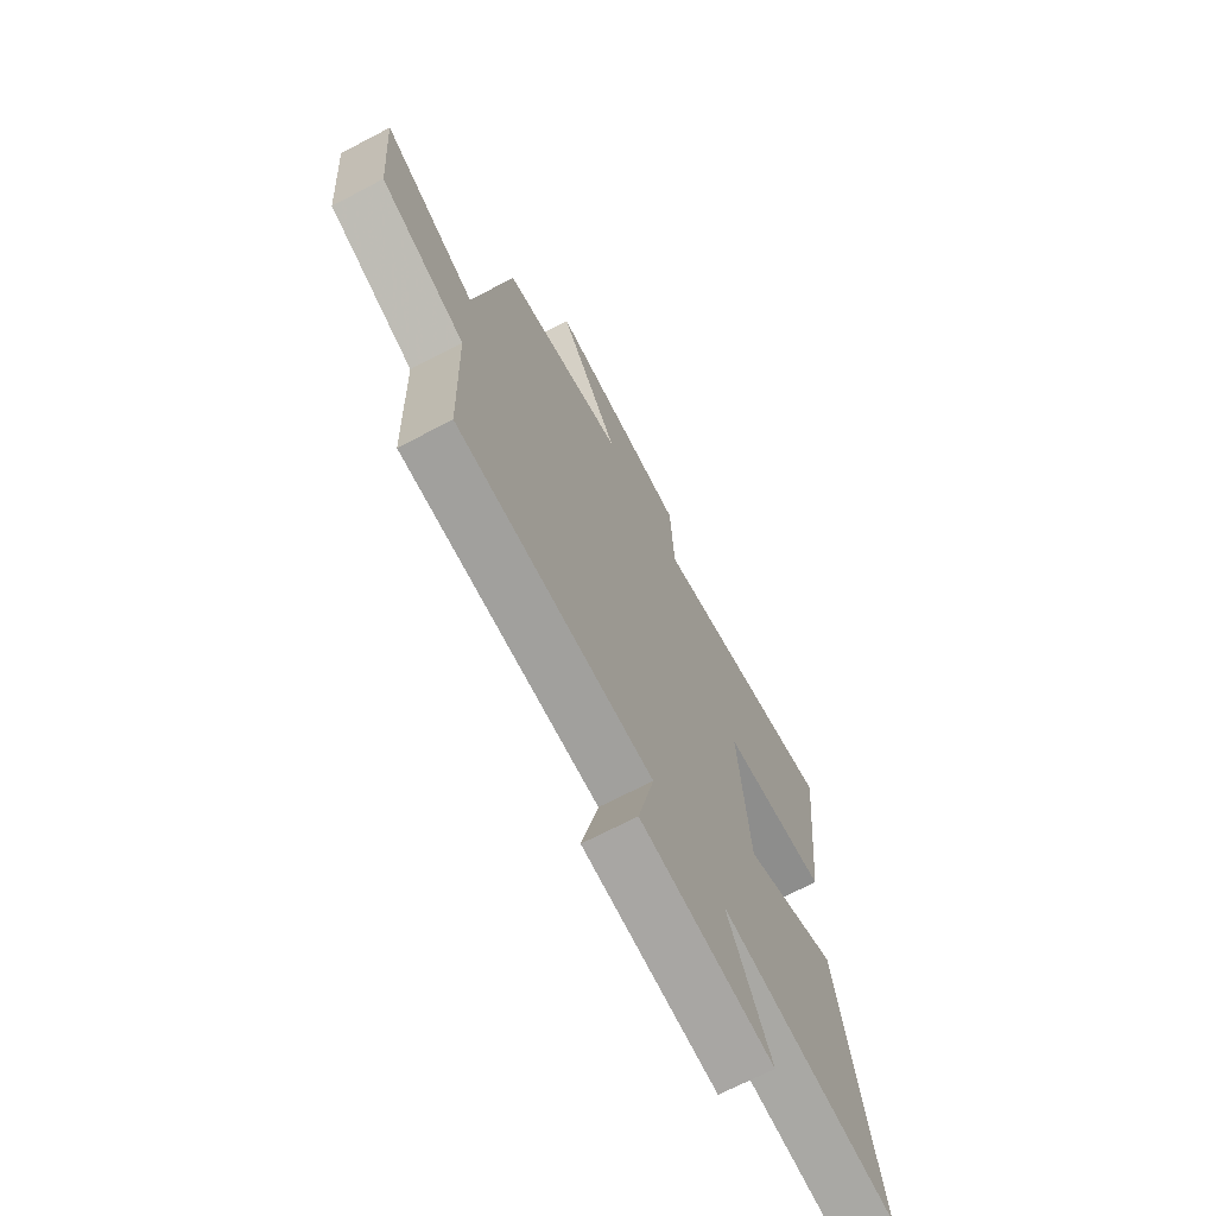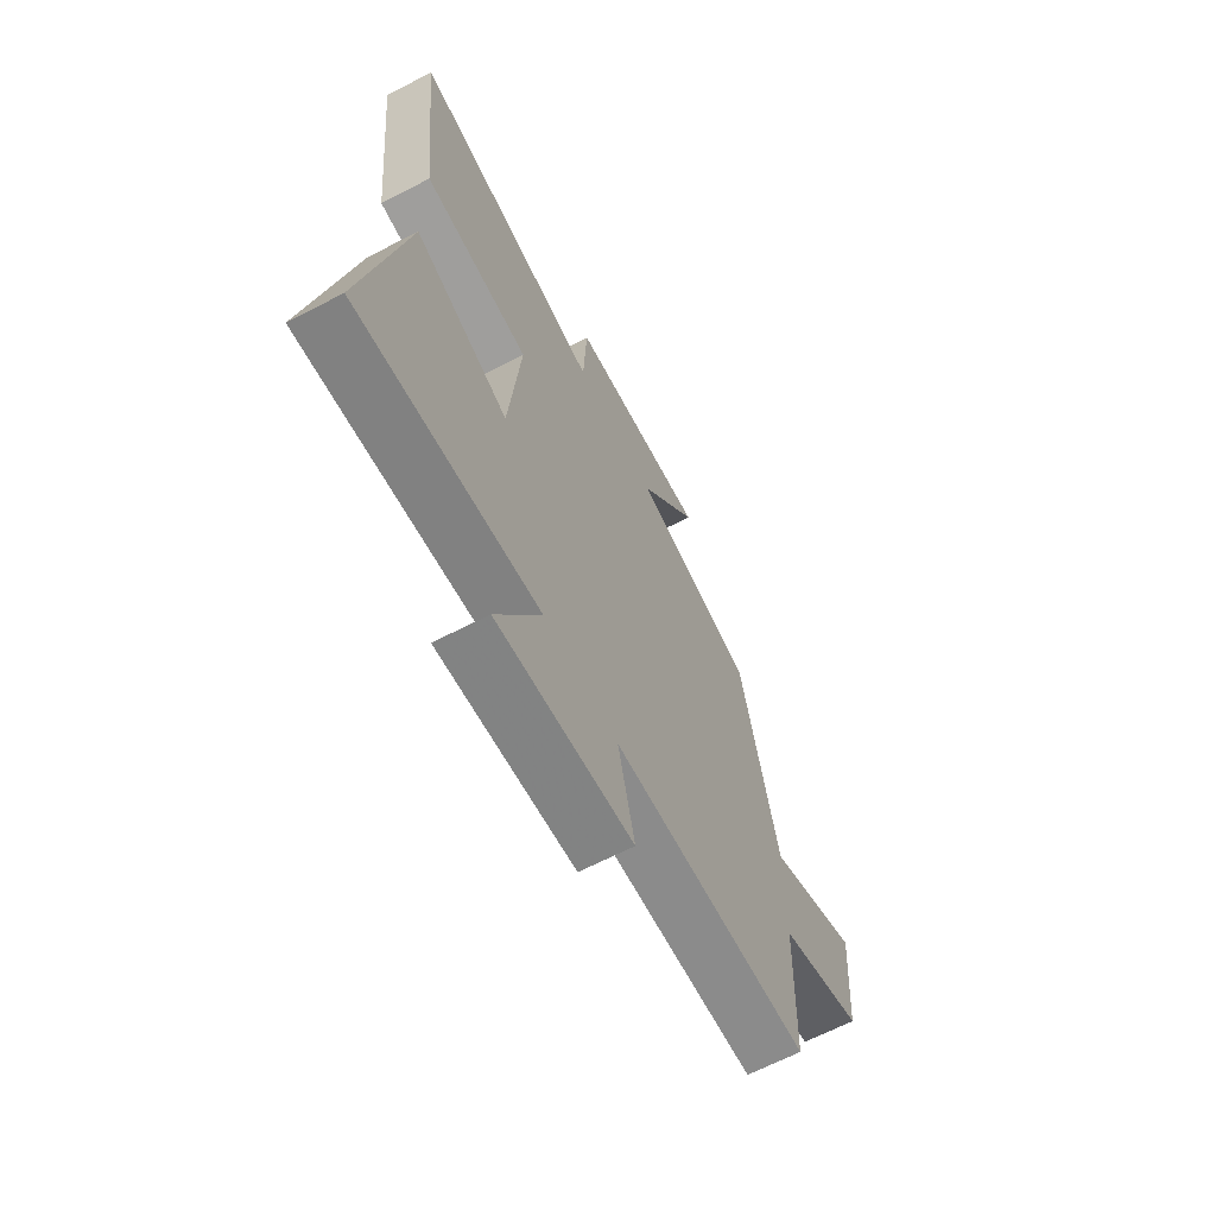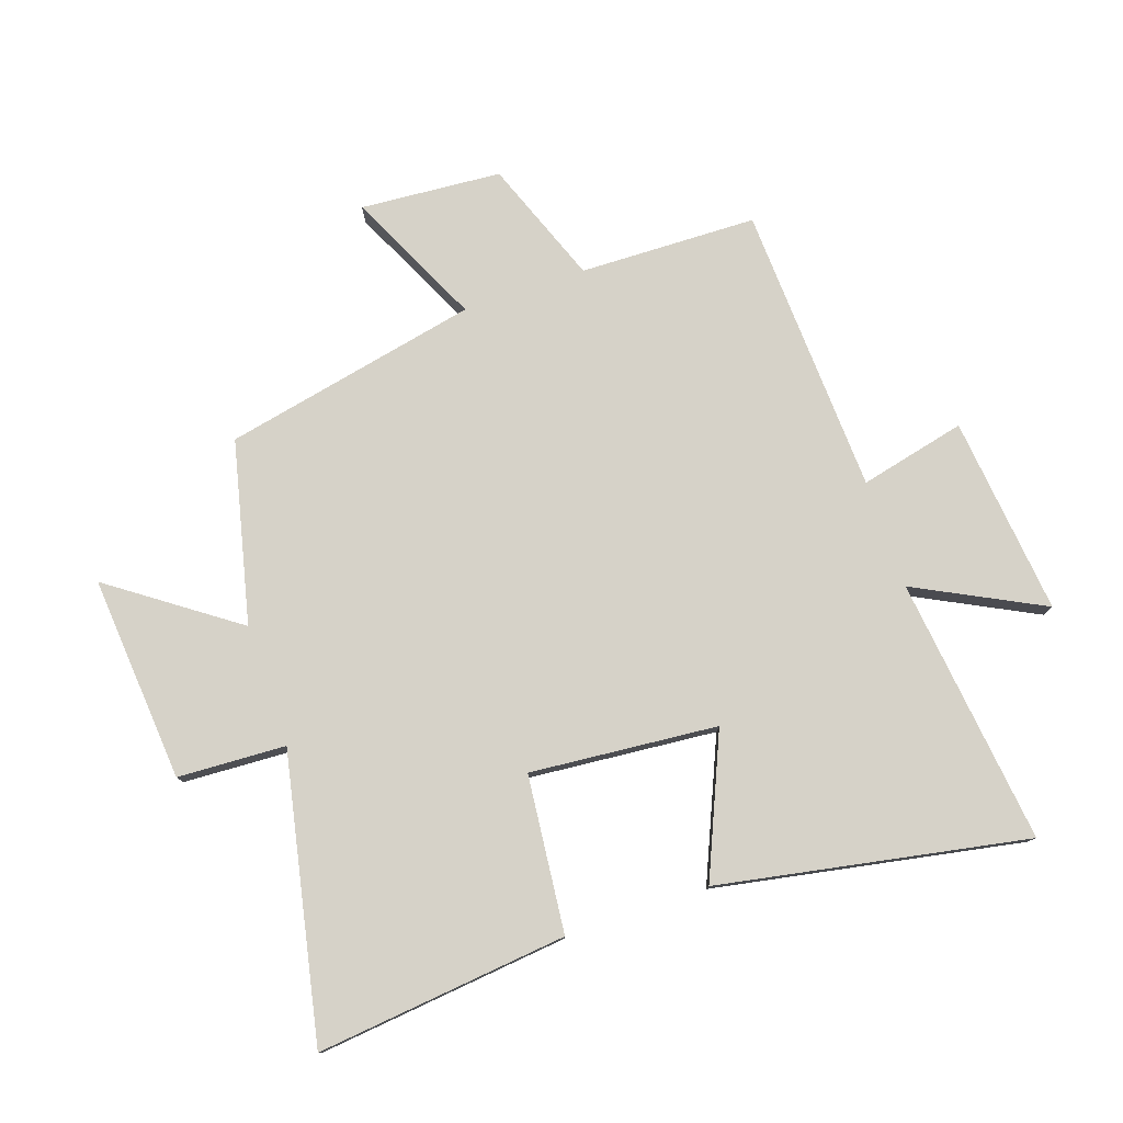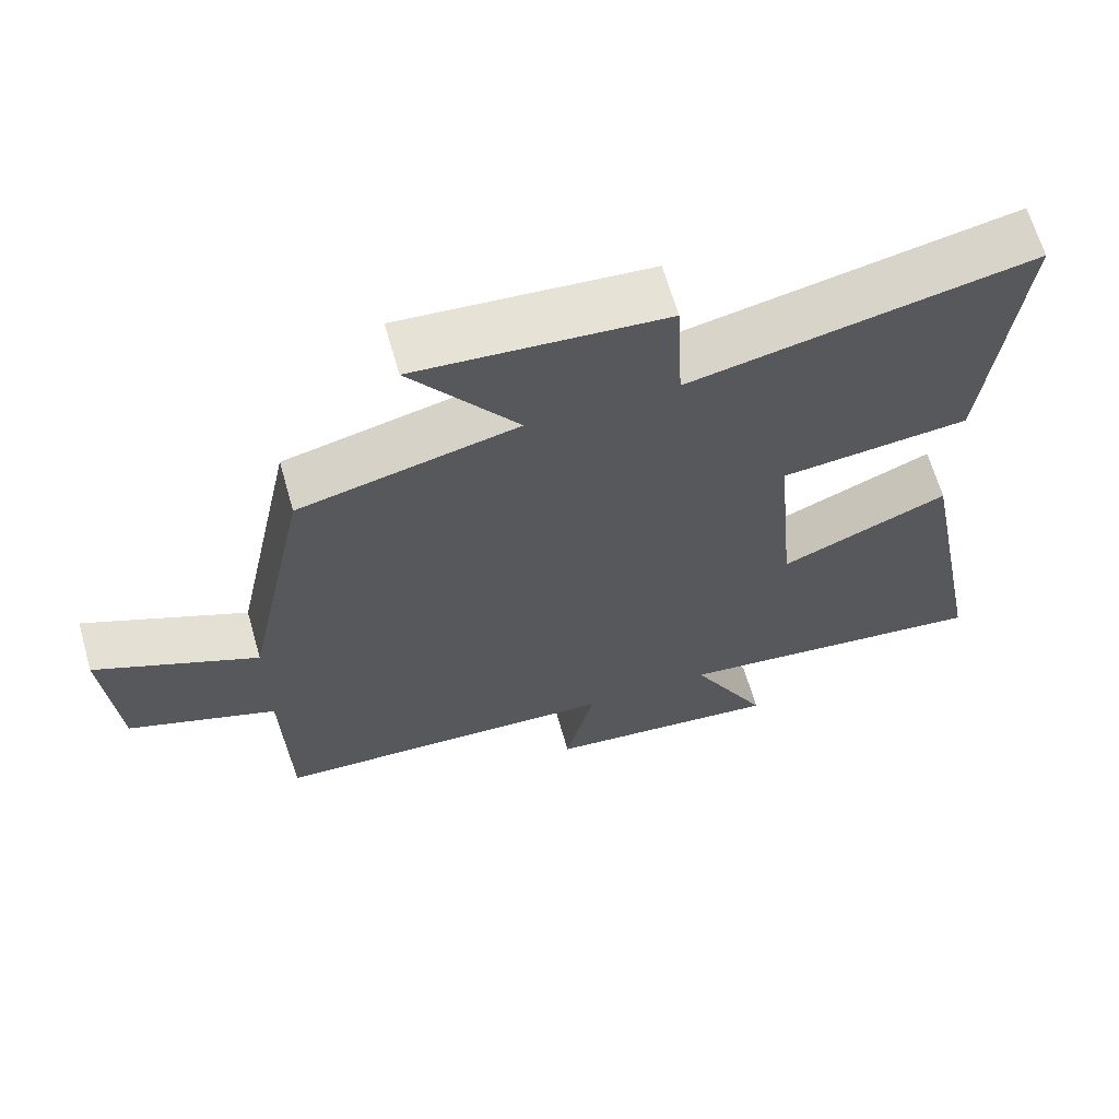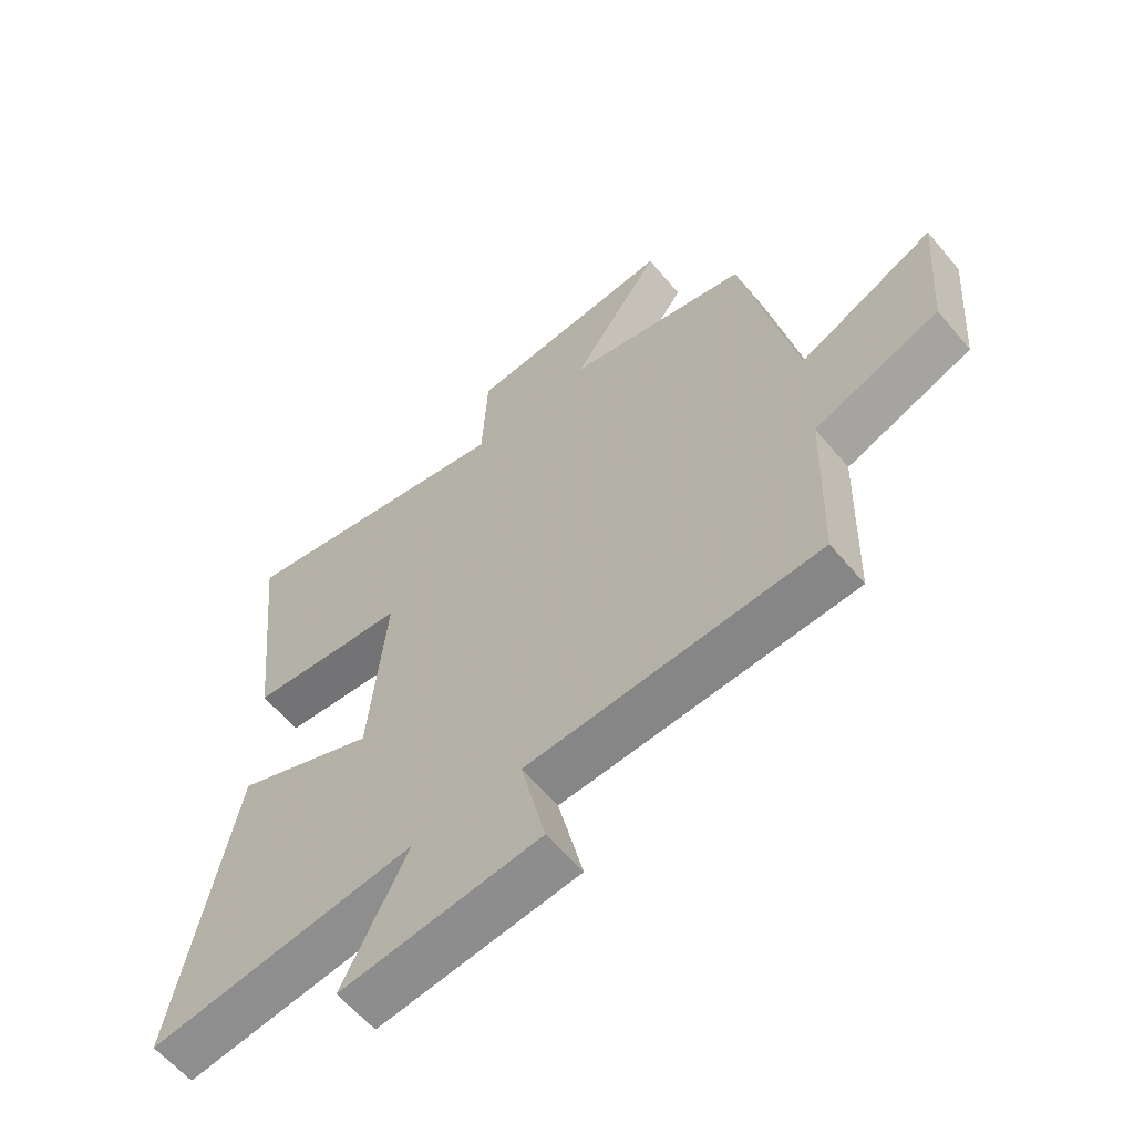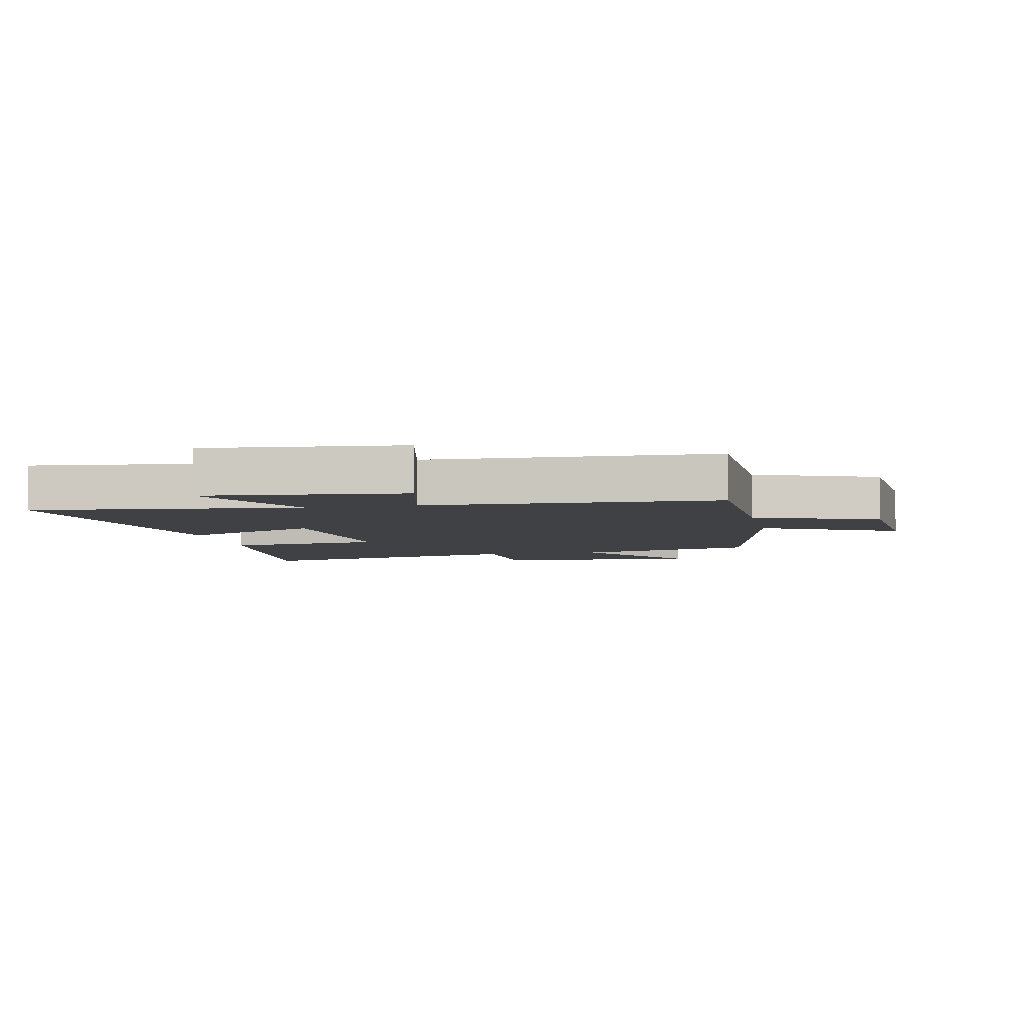
<metadata>
{"format":"obj","ext":"obj","renderer":"f3d","projection":"perspective","resolution":1024,"background":"white","views":[{"elev":-69.5,"azim":-62.4,"up":"+Z"},{"elev":-66.0,"azim":117.4,"up":"+Z"},{"elev":78.3,"azim":71.0,"up":"+Y"},{"elev":65.5,"azim":-16.0,"up":"+Z"},{"elev":-60.4,"azim":-140.2,"up":"+Z"},{"elev":-5.4,"azim":-168.1,"up":"+Y"}]}
</metadata>
<code>
v 0.595 0.07 -0.551
v 0.159 0.07 -0.5
v 0.265 0.07 -0.707
v -0.059 0.07 -0.673
v -0.019 0.07 -0.5
v -0.492 0.07 -0.479
v -0.5 0.07 -0.19
v -0.702 0.07 -0.114
v -0.72 0.07 0.116
v -0.5 0.07 0.012
v -0.414 0.07 0.429
v -0.118 0.07 0.5
v -0.263 0.07 0.703
v 0.073 0.07 0.677
v 0.082 0.07 0.5
v 0.543 0.07 0.597
v 0.5 0.07 0.186
v 0.244 0.07 0.159
v 0.272 0.07 -0.147
v 0.5 0.07 -0.048
v 0.595 0 -0.551
v 0.159 0 -0.5
v 0.265 0 -0.707
v -0.059 0 -0.673
v -0.019 0 -0.5
v -0.492 0 -0.479
v -0.5 0 -0.19
v -0.702 0 -0.114
v -0.72 0 0.116
v -0.5 0 0.012
v -0.414 0 0.429
v -0.118 0 0.5
v -0.263 0 0.703
v 0.073 0 0.677
v 0.082 0 0.5
v 0.543 0 0.597
v 0.5 0 0.186
v 0.244 0 0.159
v 0.272 0 -0.147
v 0.5 0 -0.048
f 19 20 1 2
f 18 19 2
f 15 16 17 18
f 15 18 2
f 12 13 14 15
f 12 15 2
f 11 12 2
f 10 11 2
f 7 8 9 10
f 7 10 2
f 6 7 2
f 5 6 2
f 2 3 4 5
f 22 21 40 39
f 22 39 38
f 38 37 36 35
f 22 38 35
f 35 34 33 32
f 22 35 32
f 22 32 31
f 22 31 30
f 30 29 28 27
f 22 30 27
f 22 27 26
f 22 26 25
f 25 24 23 22
f 1 21 22 2
f 2 22 23 3
f 3 23 24 4
f 4 24 25 5
f 5 25 26 6
f 6 26 27 7
f 7 27 28 8
f 8 28 29 9
f 9 29 30 10
f 10 30 31 11
f 11 31 32 12
f 12 32 33 13
f 13 33 34 14
f 14 34 35 15
f 15 35 36 16
f 16 36 37 17
f 17 37 38 18
f 18 38 39 19
f 19 39 40 20
f 20 40 21 1

</code>
